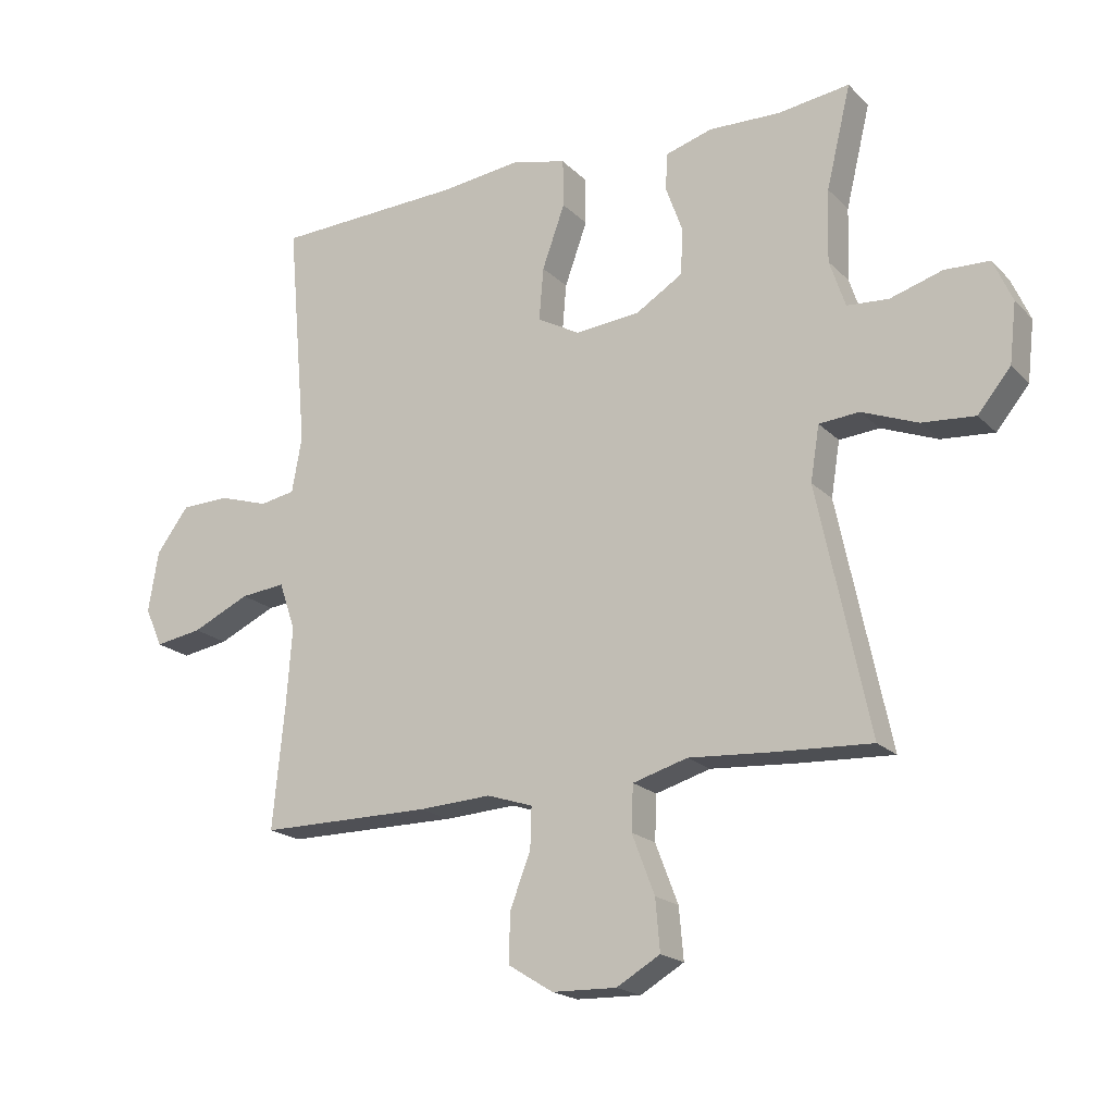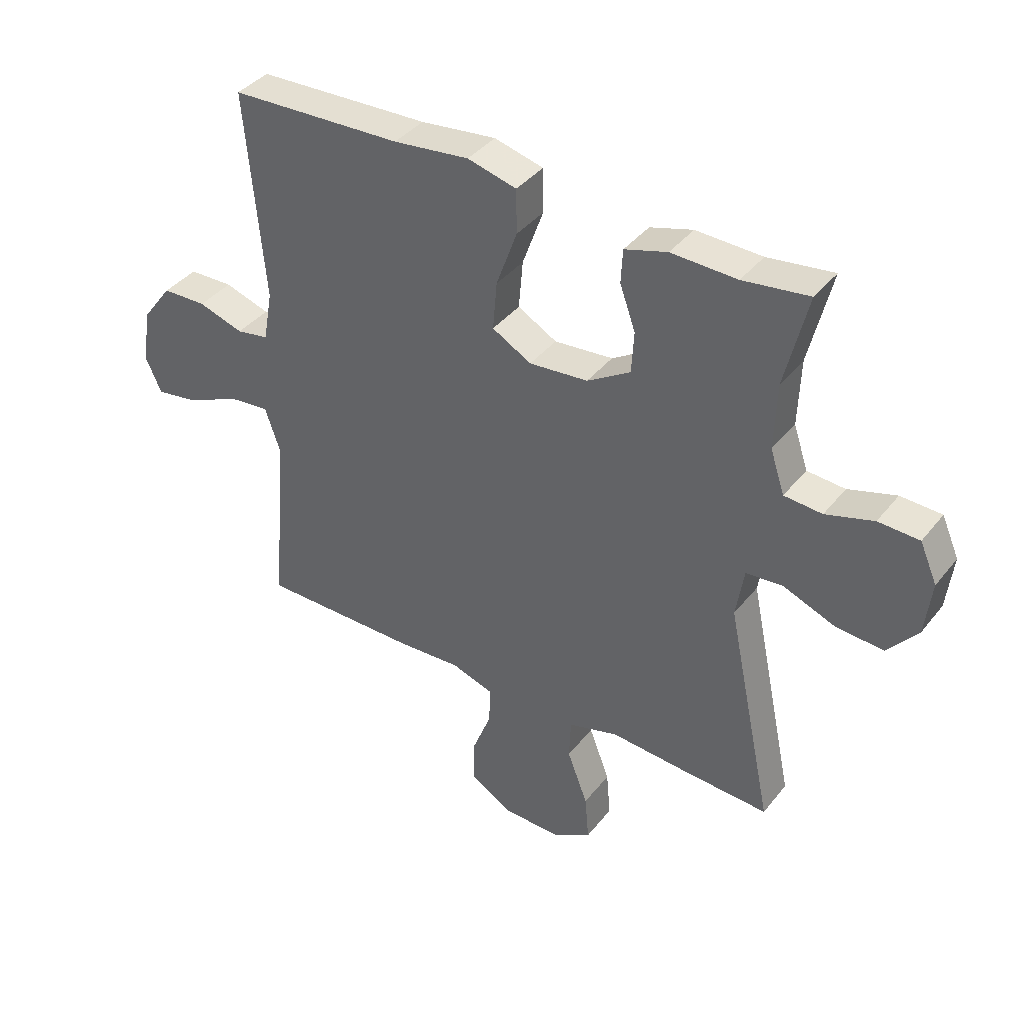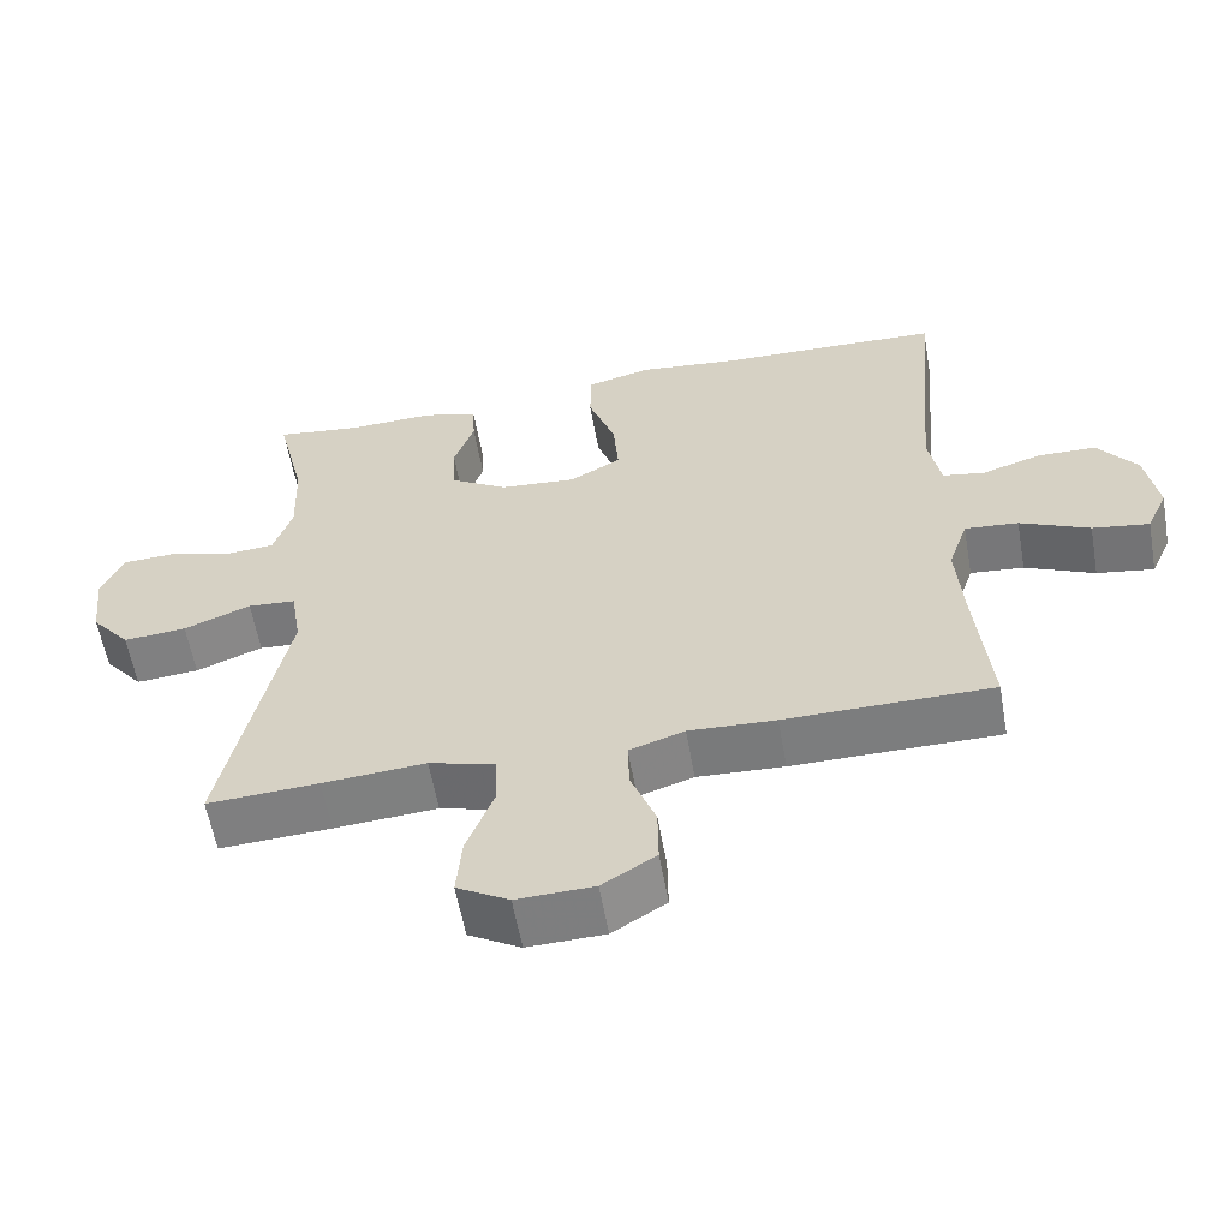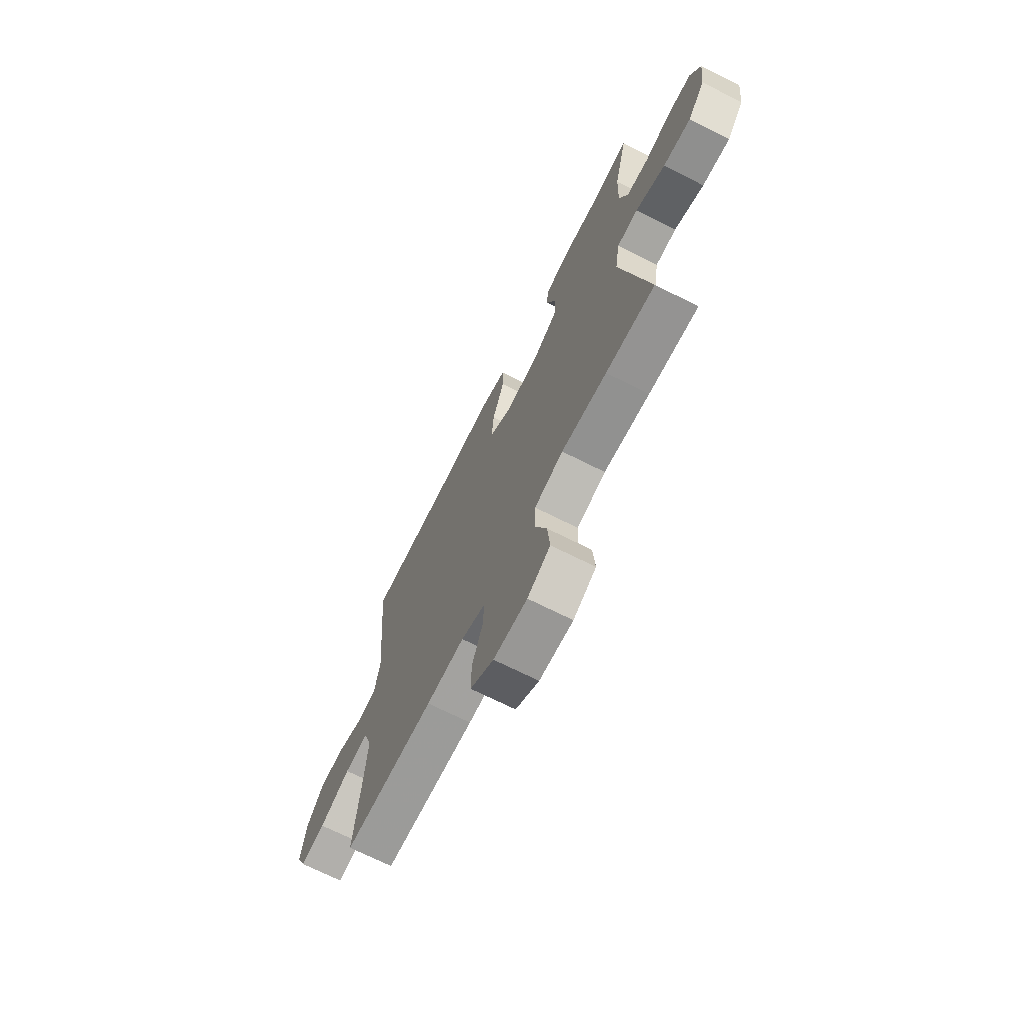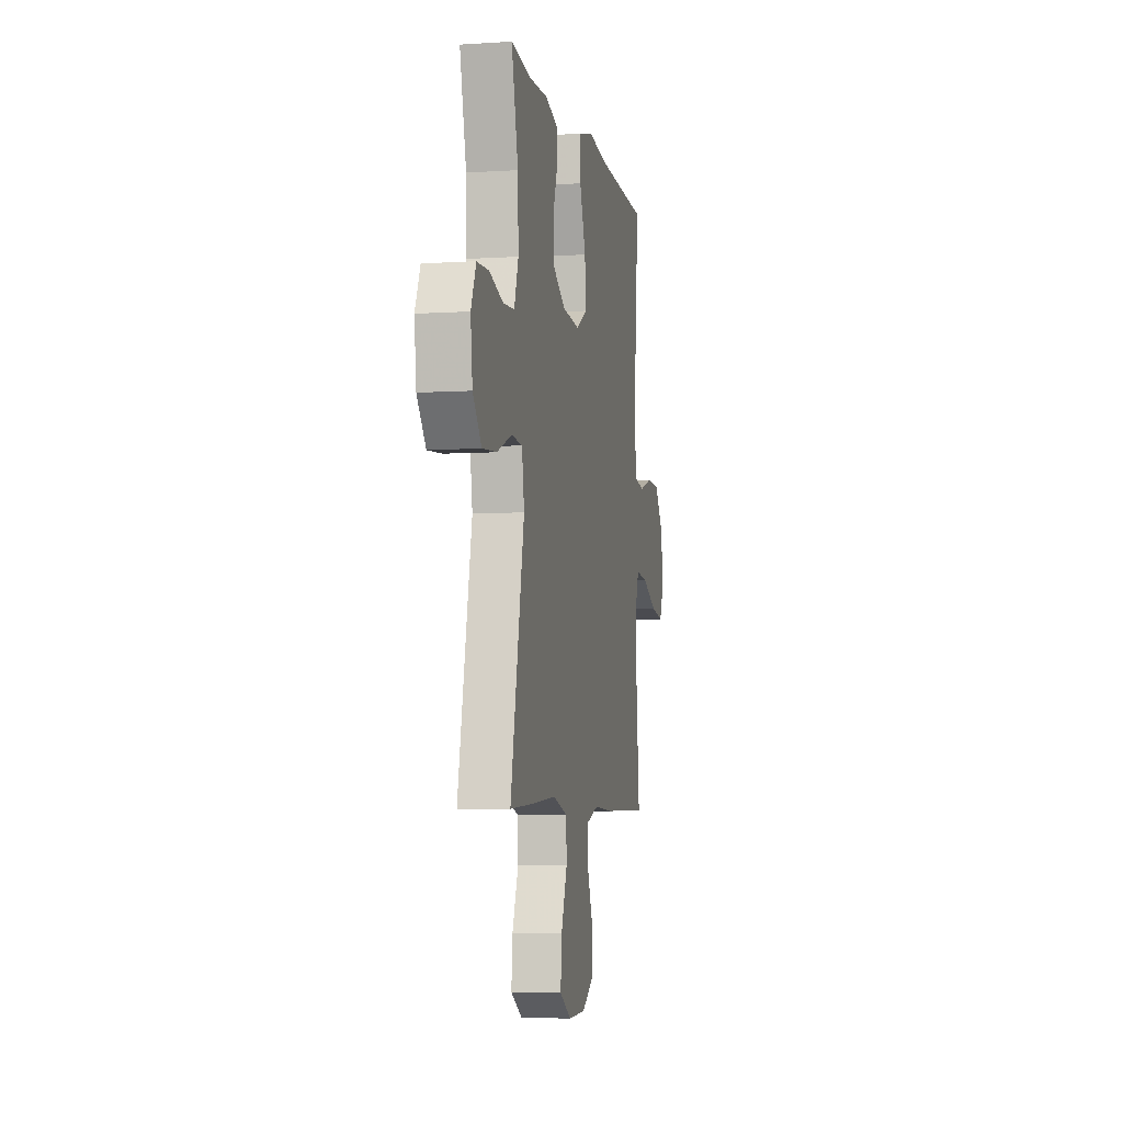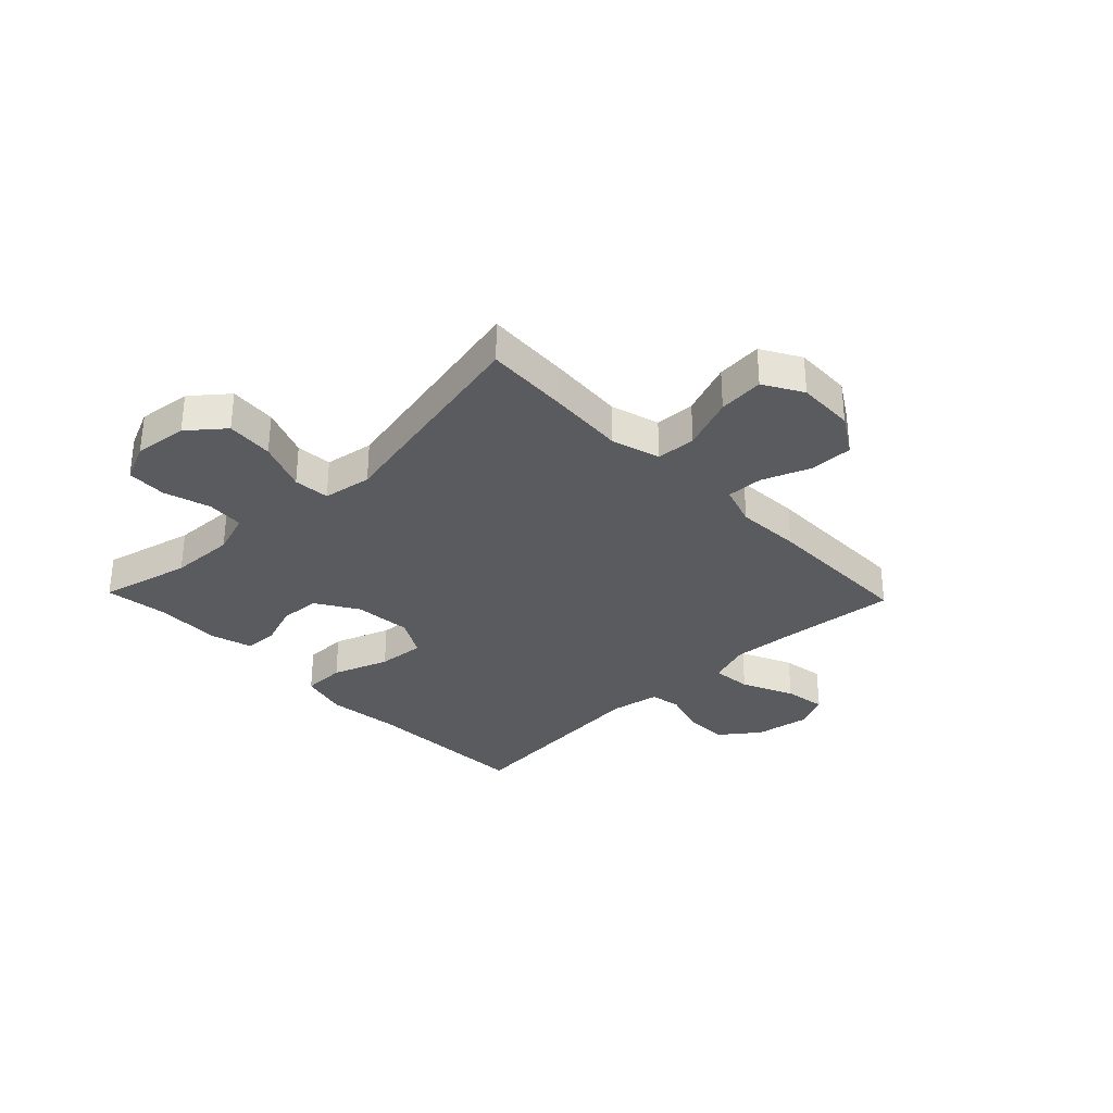
<metadata>
{"format":"obj","ext":"obj","renderer":"f3d","projection":"perspective","resolution":1024,"background":"white","views":[{"elev":-19.4,"azim":30.2,"up":"+Z"},{"elev":39.1,"azim":34.1,"up":"+Z"},{"elev":-58.9,"azim":-170.0,"up":"+Z"},{"elev":-69.8,"azim":63.2,"up":"+Z"},{"elev":-5.6,"azim":101.1,"up":"+Z"},{"elev":-32.3,"azim":133.9,"up":"+Y"}]}
</metadata>
<code>
v 0.5 0.07 -0.5
v 0.352 0.07 -0.492
v 0.215 0.07 -0.482
v 0.128 0.07 -0.507
v 0.125 0.07 -0.578
v 0.161 0.07 -0.672
v 0.168 0.07 -0.753
v 0.099 0.07 -0.793
v -0.003 0.07 -0.79
v -0.074 0.07 -0.746
v -0.073 0.07 -0.669
v -0.04 0.07 -0.584
v -0.038 0.07 -0.519
v -0.111 0.07 -0.495
v -0.226 0.07 -0.501
v -0.5 0.07 -0.5
v -0.481 0.07 -0.305
v -0.472 0.07 -0.181
v -0.498 0.07 -0.105
v -0.569 0.07 -0.112
v -0.661 0.07 -0.154
v -0.736 0.07 -0.166
v -0.764 0.07 -0.104
v -0.748 0.07 -0.007
v -0.696 0.07 0.062
v -0.619 0.07 0.064
v -0.54 0.07 0.039
v -0.484 0.07 0.049
v -0.468 0.07 0.137
v -0.5 0.07 0.5
v -0.201 0.07 0.511
v -0.07 0.07 0.526
v 0.015 0.07 0.504
v 0.016 0.07 0.428
v -0.02 0.07 0.328
v -0.027 0.07 0.244
v 0.041 0.07 0.206
v 0.143 0.07 0.215
v 0.218 0.07 0.261
v 0.222 0.07 0.333
v 0.195 0.07 0.409
v 0.198 0.07 0.467
v 0.272 0.07 0.489
v 0.386 0.07 0.485
v 0.5 0.07 0.5
v 0.461 0.07 0.338
v 0.457 0.07 0.223
v 0.482 0.07 0.148
v 0.548 0.07 0.143
v 0.631 0.07 0.168
v 0.702 0.07 0.165
v 0.732 0.07 0.097
v 0.721 0.07 0.002
v 0.669 0.07 -0.061
v 0.585 0.07 -0.054
v 0.496 0.07 -0.019
v 0.432 0.07 -0.024
v 0.418 0.07 -0.111
v 0.5 0 -0.5
v 0.352 0 -0.492
v 0.215 0 -0.482
v 0.128 0 -0.507
v 0.125 0 -0.578
v 0.161 0 -0.672
v 0.168 0 -0.753
v 0.099 0 -0.793
v -0.003 0 -0.79
v -0.074 0 -0.746
v -0.073 0 -0.669
v -0.04 0 -0.584
v -0.038 0 -0.519
v -0.111 0 -0.495
v -0.226 0 -0.501
v -0.5 0 -0.5
v -0.481 0 -0.305
v -0.472 0 -0.181
v -0.498 0 -0.105
v -0.569 0 -0.112
v -0.661 0 -0.154
v -0.736 0 -0.166
v -0.764 0 -0.104
v -0.748 0 -0.007
v -0.696 0 0.062
v -0.619 0 0.064
v -0.54 0 0.039
v -0.484 0 0.049
v -0.468 0 0.137
v -0.5 0 0.5
v -0.201 0 0.511
v -0.07 0 0.526
v 0.015 0 0.504
v 0.016 0 0.428
v -0.02 0 0.328
v -0.027 0 0.244
v 0.041 0 0.206
v 0.143 0 0.215
v 0.218 0 0.261
v 0.222 0 0.333
v 0.195 0 0.409
v 0.198 0 0.467
v 0.272 0 0.489
v 0.386 0 0.485
v 0.5 0 0.5
v 0.461 0 0.338
v 0.457 0 0.223
v 0.482 0 0.148
v 0.548 0 0.143
v 0.631 0 0.168
v 0.702 0 0.165
v 0.732 0 0.097
v 0.721 0 0.002
v 0.669 0 -0.061
v 0.585 0 -0.054
v 0.496 0 -0.019
v 0.432 0 -0.024
v 0.418 0 -0.111
f 53 54 55 56
f 53 56 57
f 52 53 57
f 49 50 51 52
f 48 49 52 57
f 47 48 57
f 46 47 57 58
f 44 45 46
f 43 44 46 58
f 40 41 42 43
f 39 40 43 58
f 32 33 34 35
f 31 32 35 36
f 29 30 31 36
f 28 29 36 37
f 24 25 26 27
f 24 27 28
f 23 24 28
f 20 21 22 23
f 19 20 23 28
f 18 19 28 37
f 14 15 16 17
f 13 14 17 18
f 9 10 11 12
f 9 12 13
f 8 9 13
f 5 6 7 8
f 4 5 8 13
f 3 4 13 18
f 38 39 58 1
f 3 18 37 38
f 1 2 3 38
f 114 113 112 111
f 115 114 111
f 115 111 110
f 110 109 108 107
f 115 110 107 106
f 115 106 105
f 116 115 105 104
f 104 103 102
f 116 104 102 101
f 101 100 99 98
f 116 101 98 97
f 93 92 91 90
f 94 93 90 89
f 94 89 88 87
f 95 94 87 86
f 85 84 83 82
f 86 85 82
f 86 82 81
f 81 80 79 78
f 86 81 78 77
f 95 86 77 76
f 75 74 73 72
f 76 75 72 71
f 70 69 68 67
f 71 70 67
f 71 67 66
f 66 65 64 63
f 71 66 63 62
f 76 71 62 61
f 59 116 97 96
f 96 95 76 61
f 96 61 60 59
f 1 59 60 2
f 2 60 61 3
f 3 61 62 4
f 4 62 63 5
f 5 63 64 6
f 6 64 65 7
f 7 65 66 8
f 8 66 67 9
f 9 67 68 10
f 10 68 69 11
f 11 69 70 12
f 12 70 71 13
f 13 71 72 14
f 14 72 73 15
f 15 73 74 16
f 16 74 75 17
f 17 75 76 18
f 18 76 77 19
f 19 77 78 20
f 20 78 79 21
f 21 79 80 22
f 22 80 81 23
f 23 81 82 24
f 24 82 83 25
f 25 83 84 26
f 26 84 85 27
f 27 85 86 28
f 28 86 87 29
f 29 87 88 30
f 30 88 89 31
f 31 89 90 32
f 32 90 91 33
f 33 91 92 34
f 34 92 93 35
f 35 93 94 36
f 36 94 95 37
f 37 95 96 38
f 38 96 97 39
f 39 97 98 40
f 40 98 99 41
f 41 99 100 42
f 42 100 101 43
f 43 101 102 44
f 44 102 103 45
f 45 103 104 46
f 46 104 105 47
f 47 105 106 48
f 48 106 107 49
f 49 107 108 50
f 50 108 109 51
f 51 109 110 52
f 52 110 111 53
f 53 111 112 54
f 54 112 113 55
f 55 113 114 56
f 56 114 115 57
f 57 115 116 58
f 58 116 59 1

</code>
